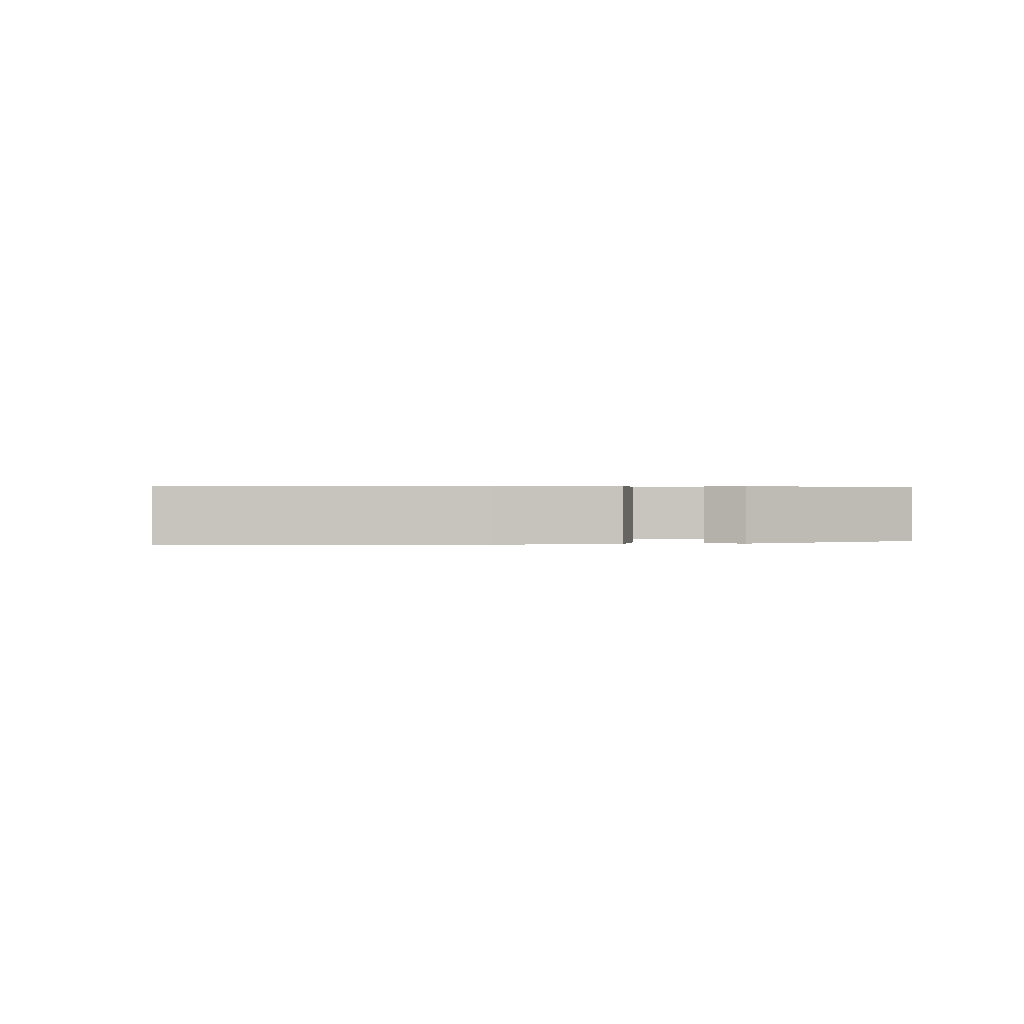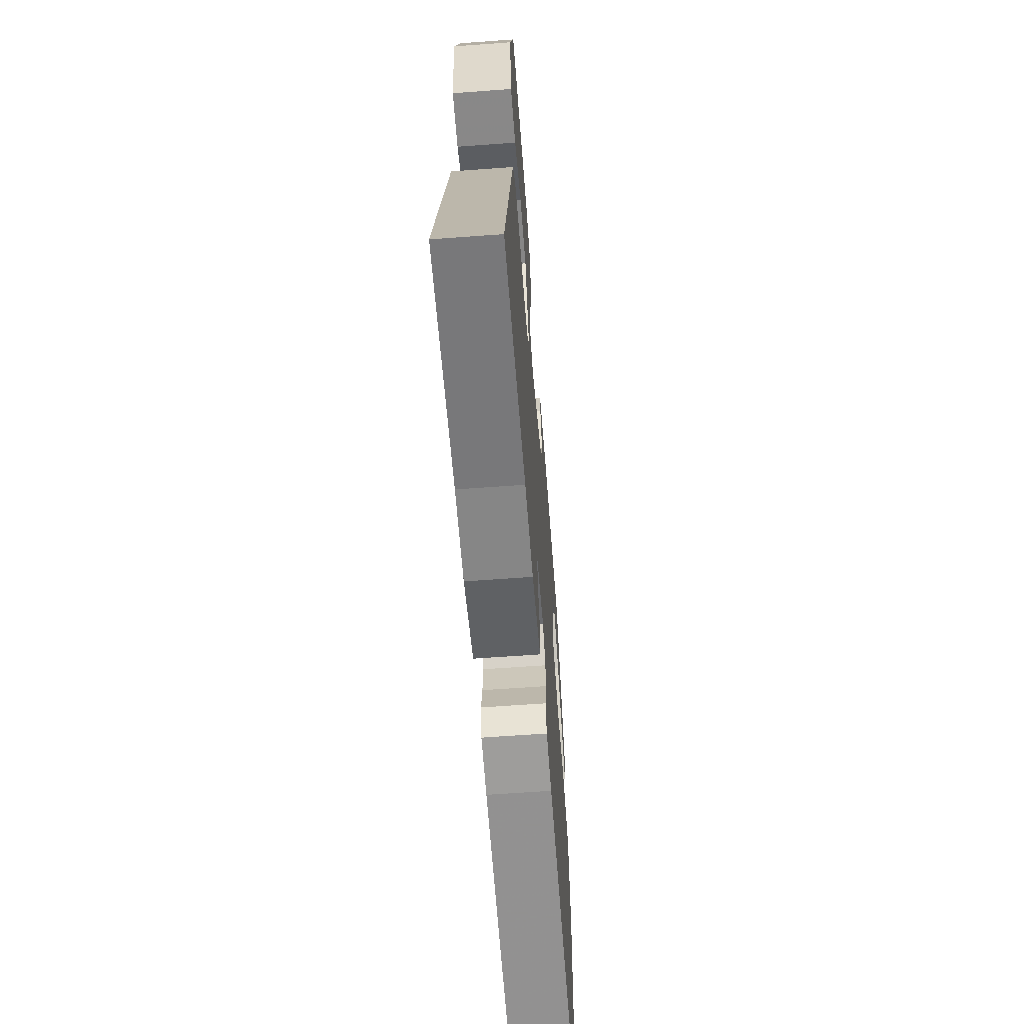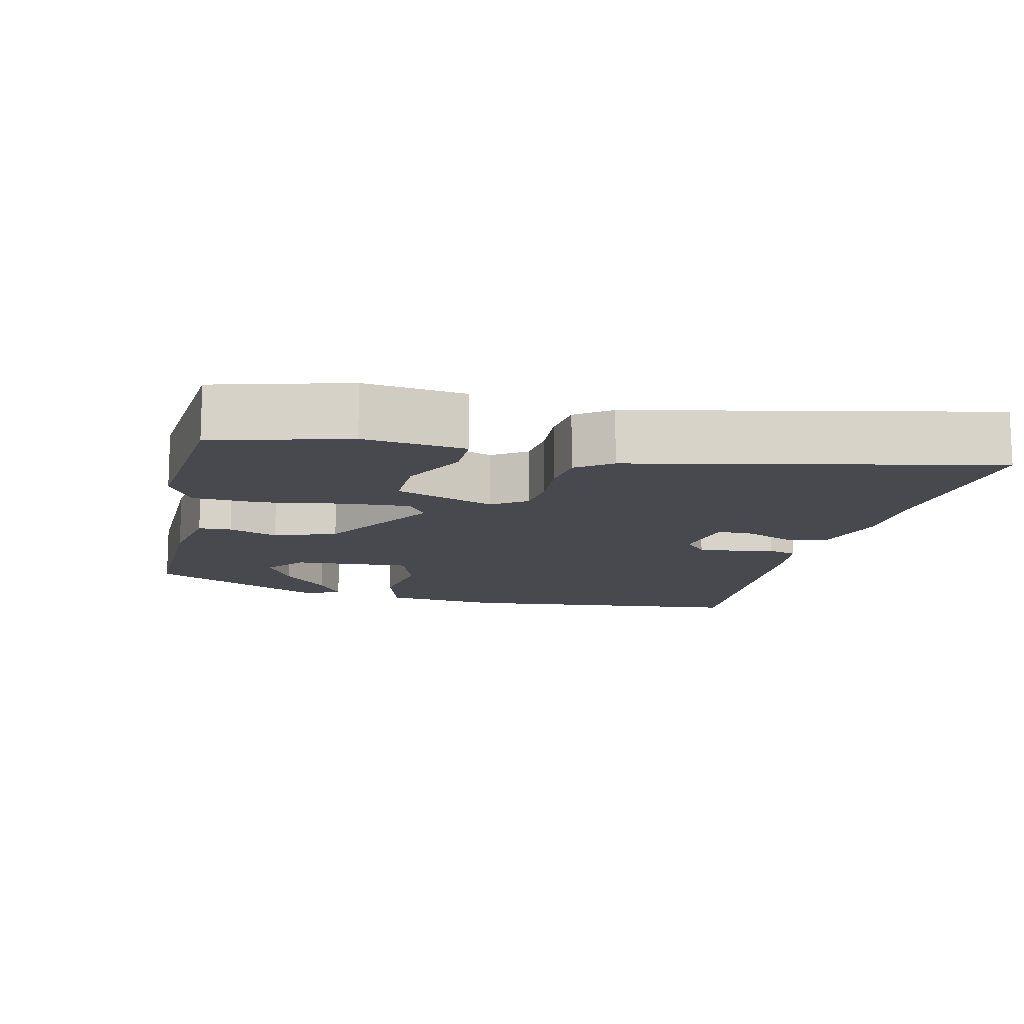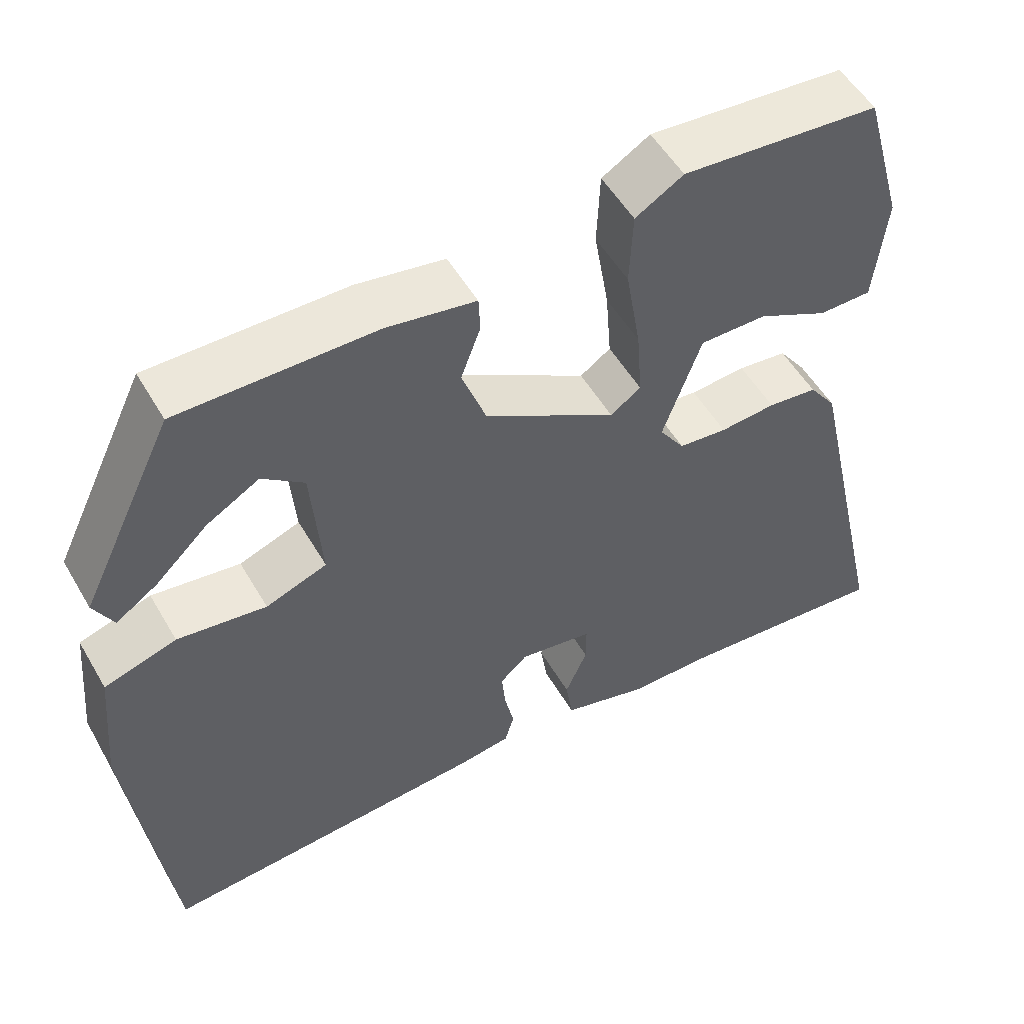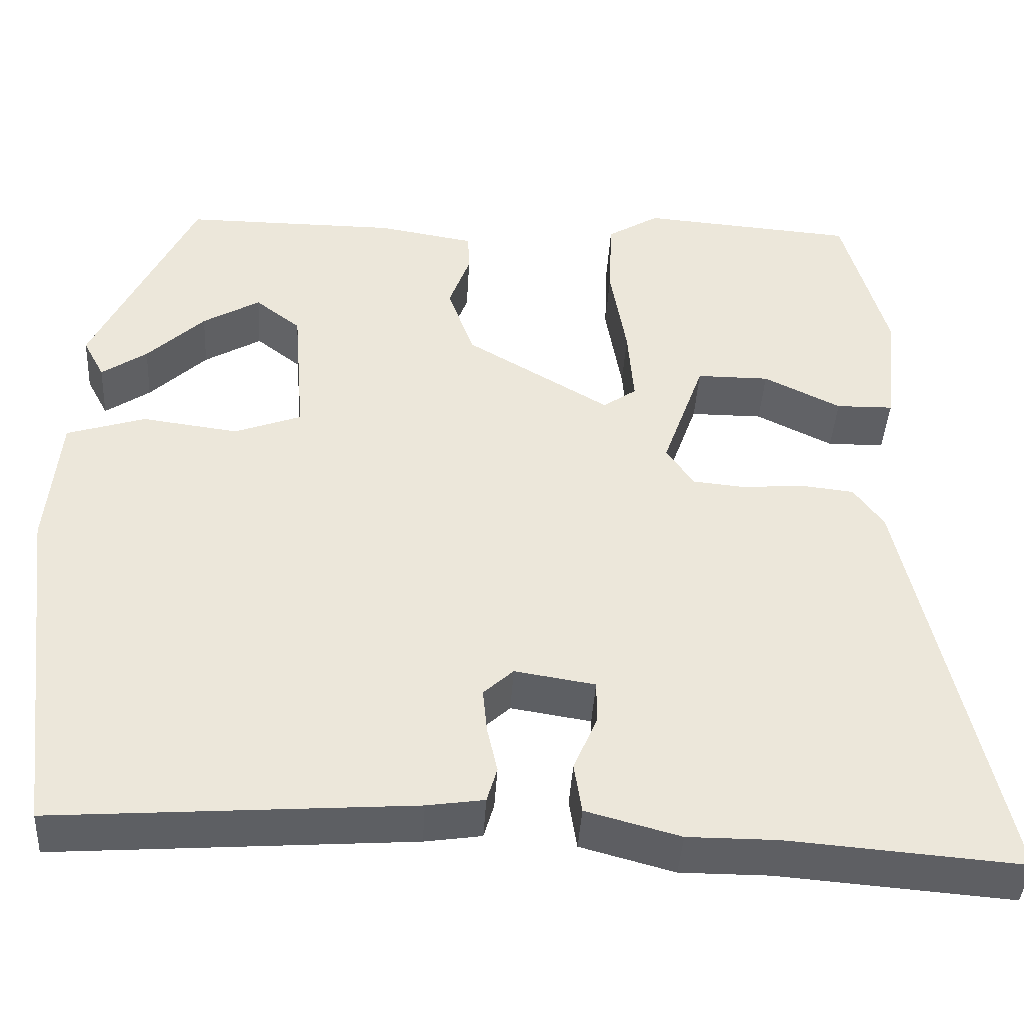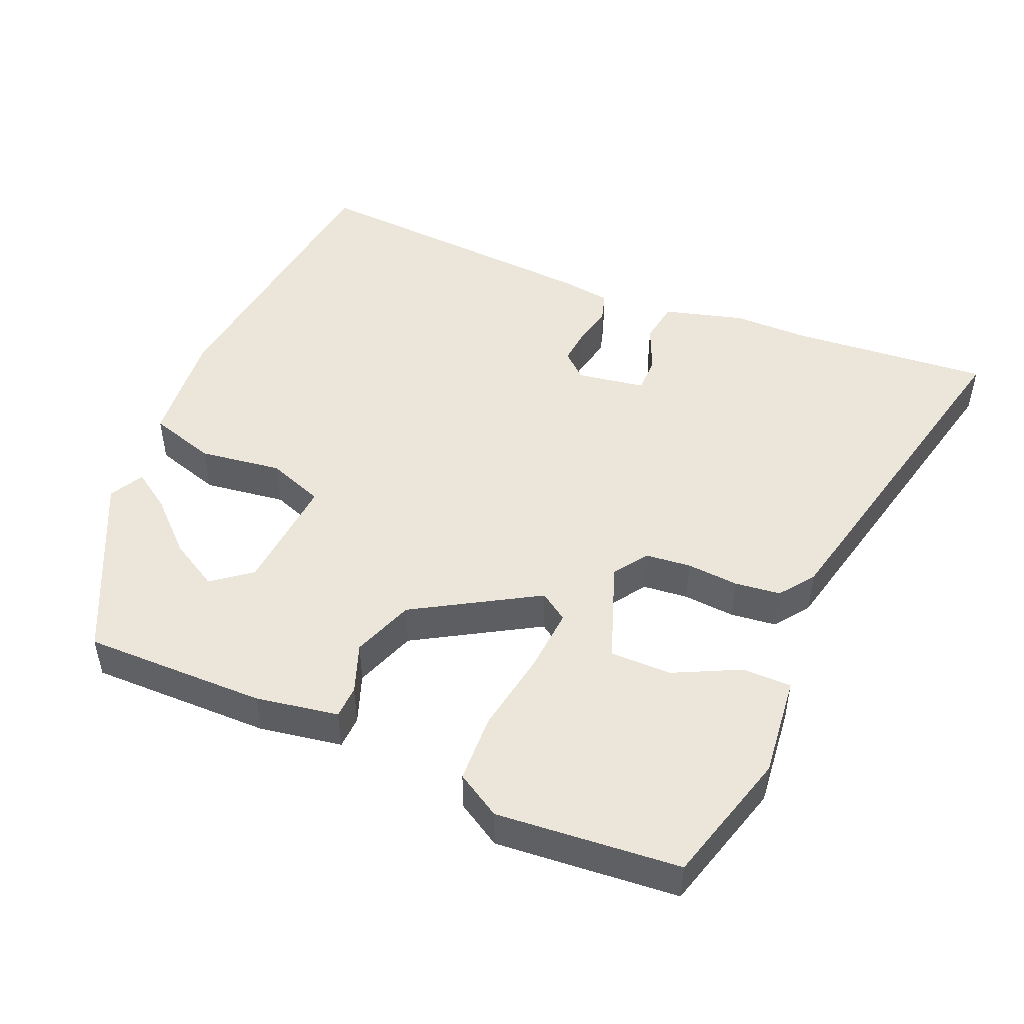
<metadata>
{"format":"obj","ext":"obj","renderer":"f3d","projection":"perspective","resolution":1024,"background":"white","views":[{"elev":0.4,"azim":-96.7,"up":"+Y"},{"elev":-62.1,"azim":94.3,"up":"+Z"},{"elev":-12.7,"azim":76.3,"up":"+Y"},{"elev":52.9,"azim":-29.6,"up":"+Z"},{"elev":-41.7,"azim":-3.3,"up":"+Z"},{"elev":48.3,"azim":22.9,"up":"+Y"}]}
</metadata>
<code>
v 0.493 0.07 0.502
v 0.545 0.07 0.318
v 0.53 0.07 0.178
v 0.463 0.07 0.177
v 0.373 0.07 0.221
v 0.288 0.07 0.221
v 0.239 0.07 0.084
v 0.271 0.07 0.037
v 0.333 0.07 0.031
v 0.404 0.07 0.037
v 0.467 0.07 0.03
v 0.502 0.07 -0.018
v 0.613 0.07 -0.509
v 0.339 0.07 -0.487
v 0.234 0.07 -0.487
v 0.124 0.07 -0.457
v 0.115 0.07 -0.398
v 0.143 0.07 -0.333
v 0.143 0.07 -0.283
v 0.049 0.07 -0.268
v 0.014 0.07 -0.3
v 0.019 0.07 -0.352
v 0.031 0.07 -0.406
v 0.019 0.07 -0.447
v -0.048 0.07 -0.457
v -0.466 0.07 -0.487
v -0.515 0.07 -0.083
v -0.5 0.07 0.077
v -0.408 0.07 0.106
v -0.295 0.07 0.091
v -0.217 0.07 0.12
v -0.23 0.07 0.282
v -0.283 0.07 0.323
v -0.35 0.07 0.284
v -0.417 0.07 0.22
v -0.47 0.07 0.184
v -0.495 0.07 0.231
v -0.375 0.07 0.479
v -0.125 0.07 0.478
v -0.012 0.07 0.459
v -0.01 0.07 0.414
v -0.035 0.07 0.346
v -0.004 0.07 0.261
v 0.164 0.07 0.162
v 0.203 0.07 0.189
v 0.196 0.07 0.279
v 0.177 0.07 0.391
v 0.181 0.07 0.485
v 0.242 0.07 0.522
v 0.493 0 0.502
v 0.545 0 0.318
v 0.53 0 0.178
v 0.463 0 0.177
v 0.373 0 0.221
v 0.288 0 0.221
v 0.239 0 0.084
v 0.271 0 0.037
v 0.333 0 0.031
v 0.404 0 0.037
v 0.467 0 0.03
v 0.502 0 -0.018
v 0.613 0 -0.509
v 0.339 0 -0.487
v 0.234 0 -0.487
v 0.124 0 -0.457
v 0.115 0 -0.398
v 0.143 0 -0.333
v 0.143 0 -0.283
v 0.049 0 -0.268
v 0.014 0 -0.3
v 0.019 0 -0.352
v 0.031 0 -0.406
v 0.019 0 -0.447
v -0.048 0 -0.457
v -0.466 0 -0.487
v -0.515 0 -0.083
v -0.5 0 0.077
v -0.408 0 0.106
v -0.295 0 0.091
v -0.217 0 0.12
v -0.23 0 0.282
v -0.283 0 0.323
v -0.35 0 0.284
v -0.417 0 0.22
v -0.47 0 0.184
v -0.495 0 0.231
v -0.375 0 0.479
v -0.125 0 0.478
v -0.012 0 0.459
v -0.01 0 0.414
v -0.035 0 0.346
v -0.004 0 0.261
v 0.164 0 0.162
v 0.203 0 0.189
v 0.196 0 0.279
v 0.177 0 0.391
v 0.181 0 0.485
v 0.242 0 0.522
f 1 2 3
f 49 1 3
f 48 49 3
f 47 48 3
f 46 47 3
f 40 41 42
f 39 40 42
f 38 39 42
f 38 42 43
f 36 37 38
f 35 36 38
f 34 35 38
f 33 34 38
f 38 43 44
f 33 38 44
f 32 33 44
f 28 29 30
f 27 28 30
f 26 27 30
f 25 26 30
f 24 25 30
f 23 24 30
f 22 23 30
f 21 22 30 31
f 31 32 44
f 21 31 44
f 20 21 44
f 16 17 18
f 15 16 18
f 14 15 18
f 14 18 19
f 13 14 19
f 12 13 19
f 11 12 19
f 10 11 19
f 9 10 19
f 8 9 19 20
f 3 4 5
f 46 3 5
f 46 5 6
f 45 46 6 7
f 44 45 7
f 7 8 20 44
f 52 51 50
f 52 50 98
f 52 98 97
f 52 97 96
f 52 96 95
f 91 90 89
f 91 89 88
f 91 88 87
f 92 91 87
f 87 86 85
f 87 85 84
f 87 84 83
f 87 83 82
f 93 92 87
f 93 87 82
f 93 82 81
f 79 78 77
f 79 77 76
f 79 76 75
f 79 75 74
f 79 74 73
f 79 73 72
f 79 72 71
f 80 79 71 70
f 93 81 80
f 93 80 70
f 93 70 69
f 67 66 65
f 67 65 64
f 67 64 63
f 68 67 63
f 68 63 62
f 68 62 61
f 68 61 60
f 68 60 59
f 68 59 58
f 69 68 58 57
f 54 53 52
f 54 52 95
f 55 54 95
f 56 55 95 94
f 56 94 93
f 93 69 57 56
f 1 50 51 2
f 2 51 52 3
f 3 52 53 4
f 4 53 54 5
f 5 54 55 6
f 6 55 56 7
f 7 56 57 8
f 8 57 58 9
f 9 58 59 10
f 10 59 60 11
f 11 60 61 12
f 12 61 62 13
f 13 62 63 14
f 14 63 64 15
f 15 64 65 16
f 16 65 66 17
f 17 66 67 18
f 18 67 68 19
f 19 68 69 20
f 20 69 70 21
f 21 70 71 22
f 22 71 72 23
f 23 72 73 24
f 24 73 74 25
f 25 74 75 26
f 26 75 76 27
f 27 76 77 28
f 28 77 78 29
f 29 78 79 30
f 30 79 80 31
f 31 80 81 32
f 32 81 82 33
f 33 82 83 34
f 34 83 84 35
f 35 84 85 36
f 36 85 86 37
f 37 86 87 38
f 38 87 88 39
f 39 88 89 40
f 40 89 90 41
f 41 90 91 42
f 42 91 92 43
f 43 92 93 44
f 44 93 94 45
f 45 94 95 46
f 46 95 96 47
f 47 96 97 48
f 48 97 98 49
f 49 98 50 1

</code>
